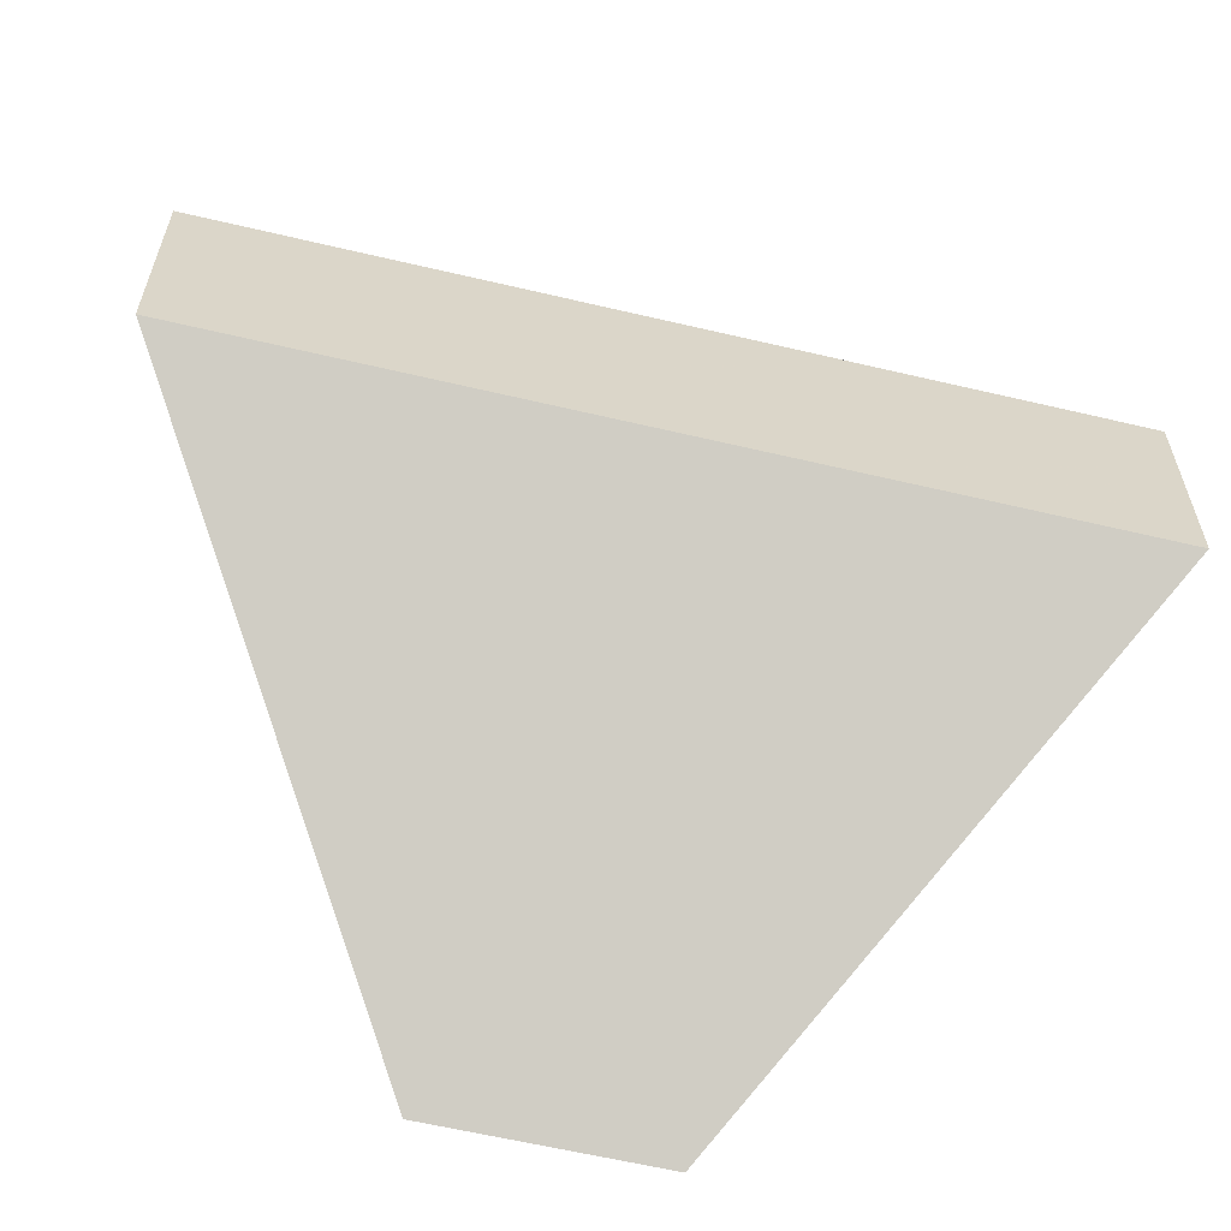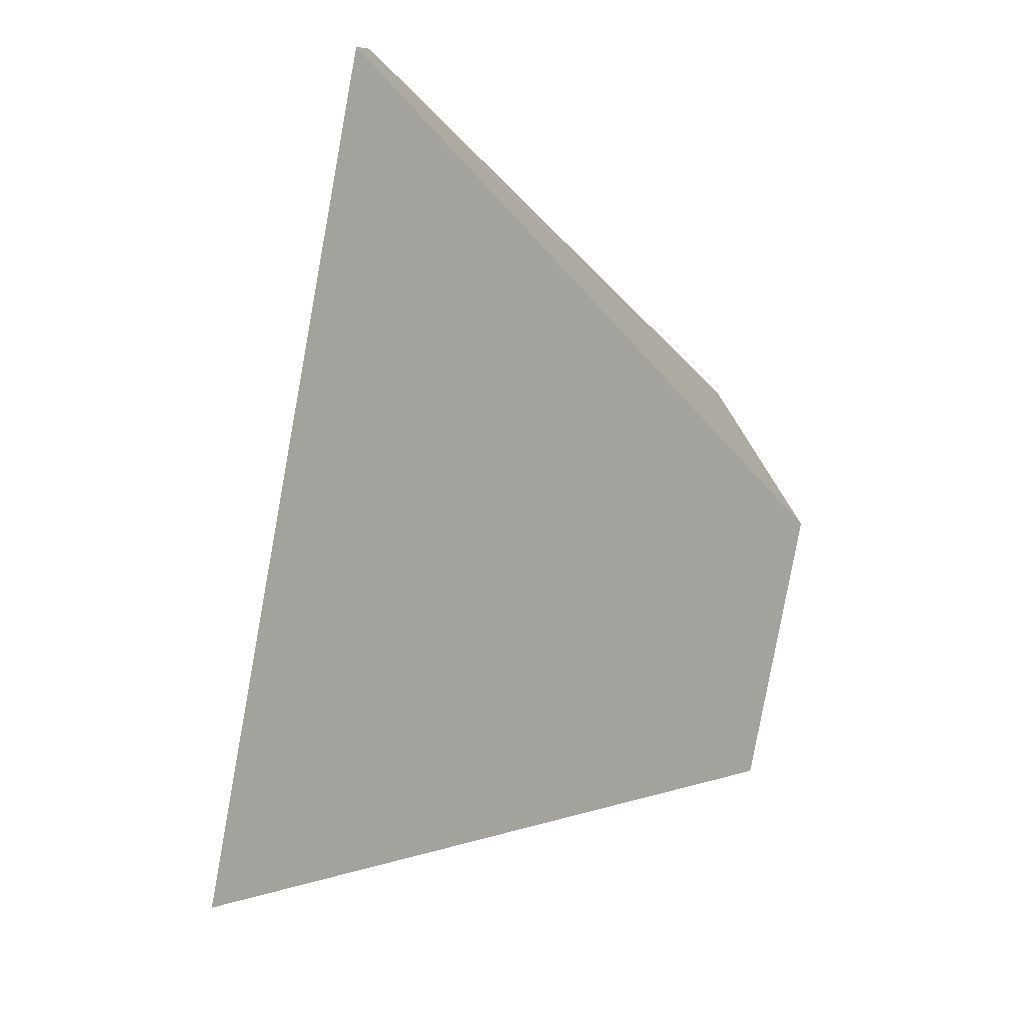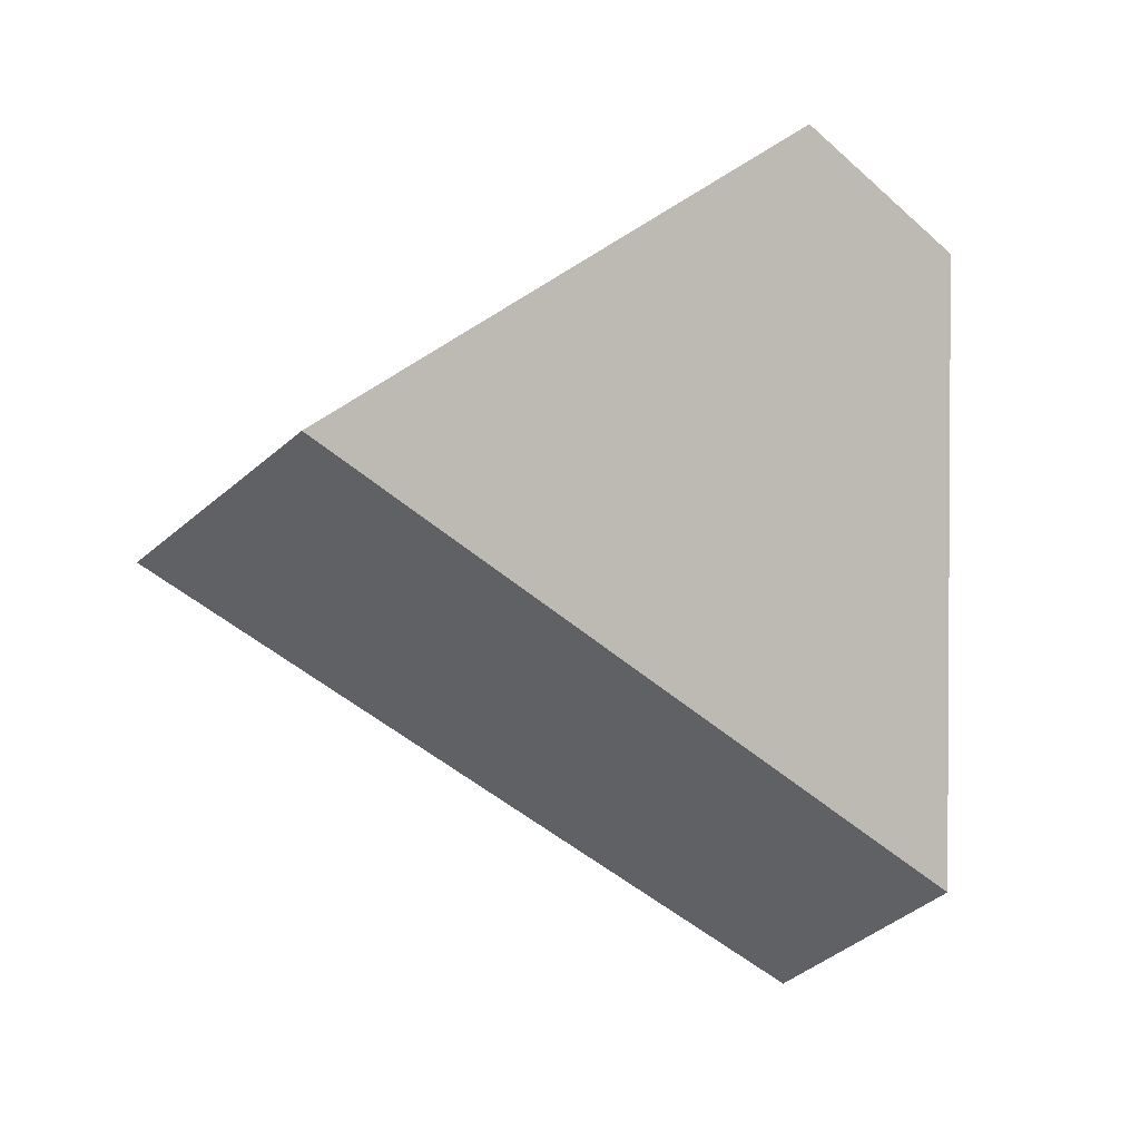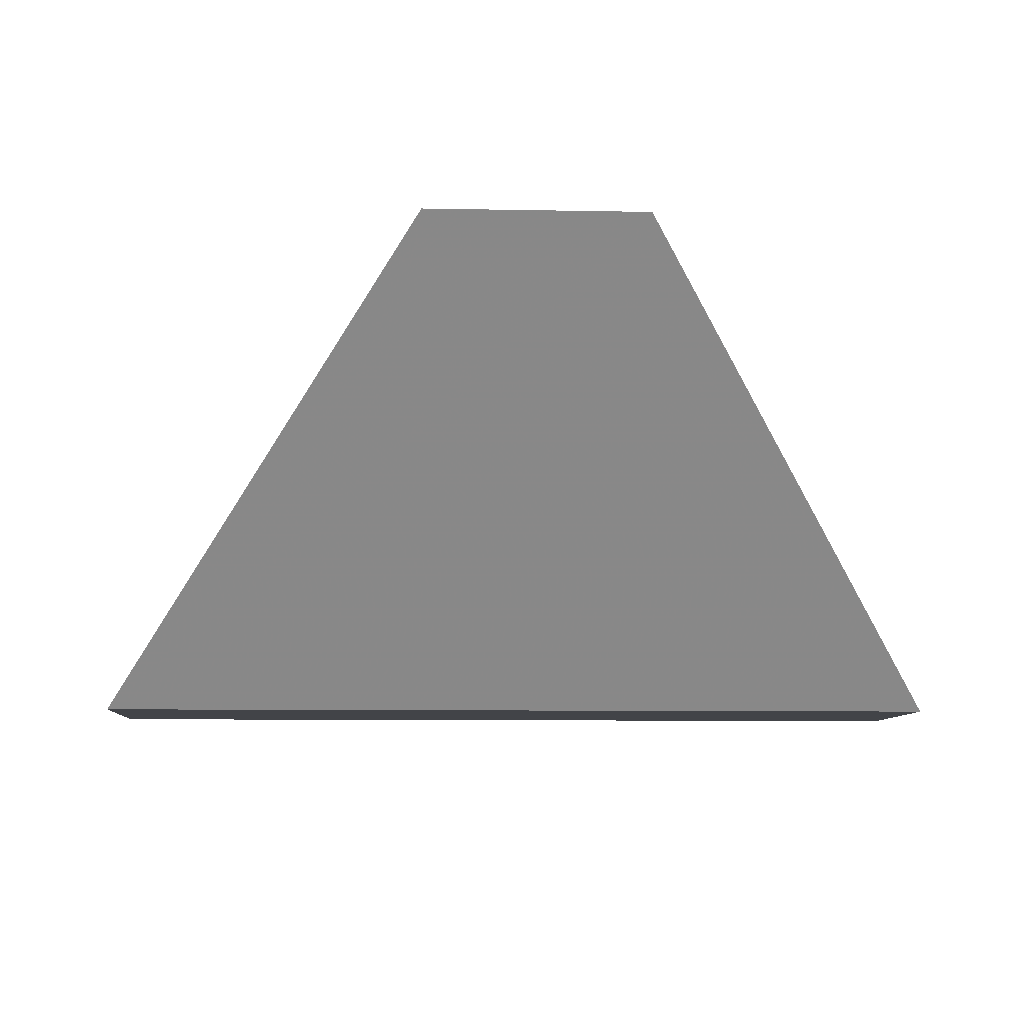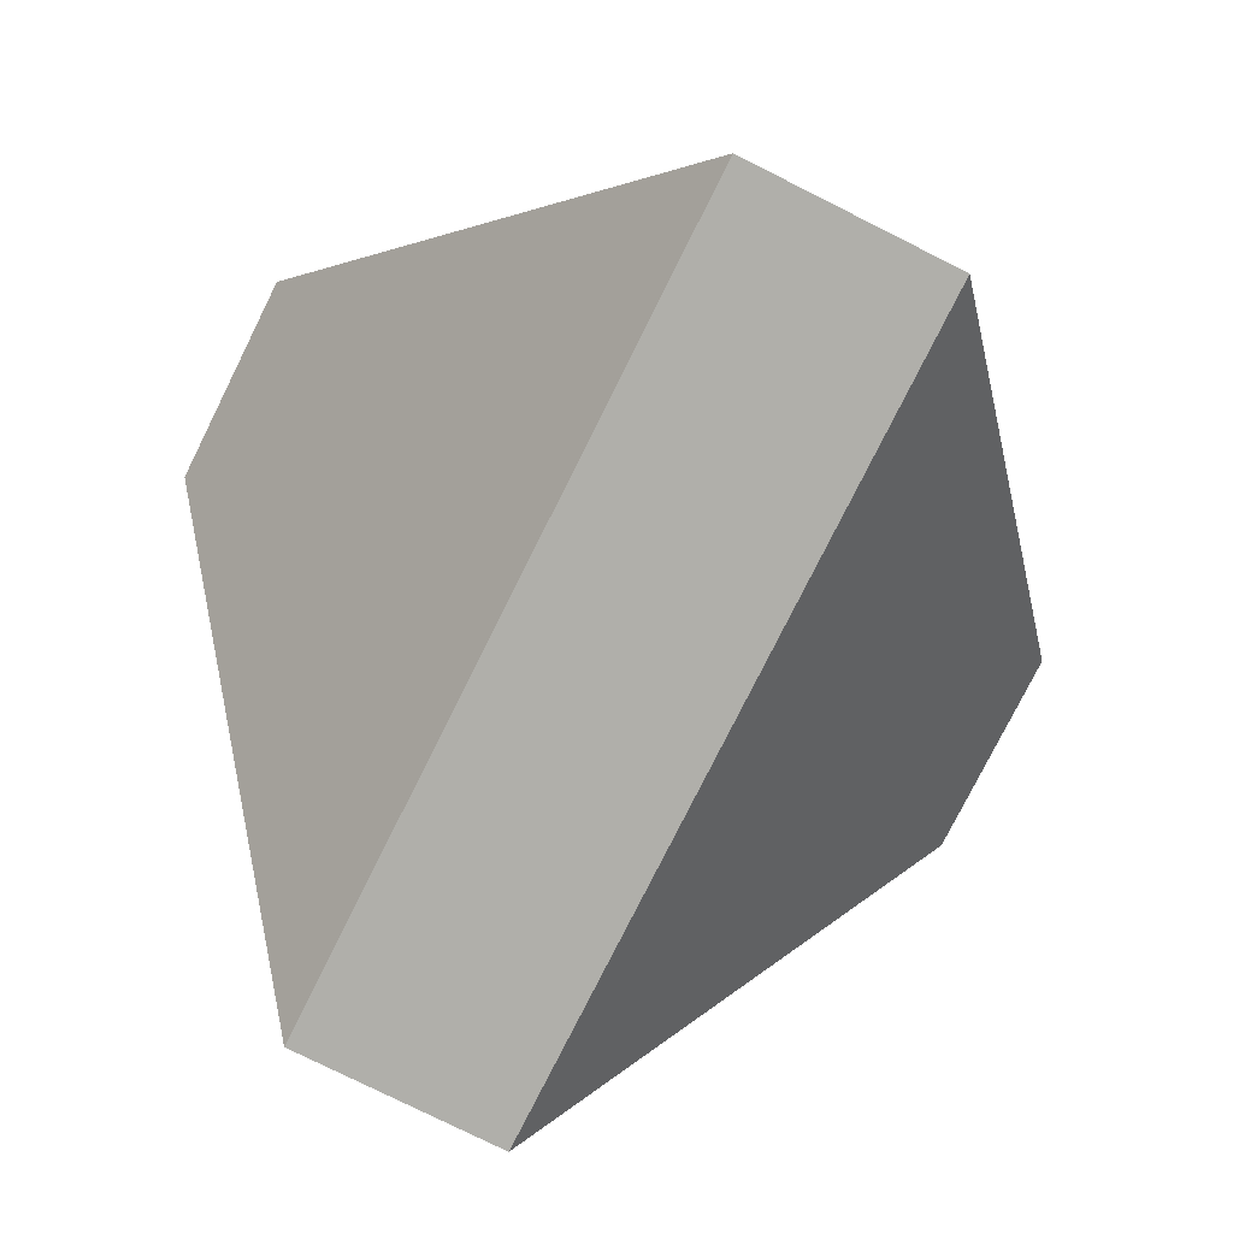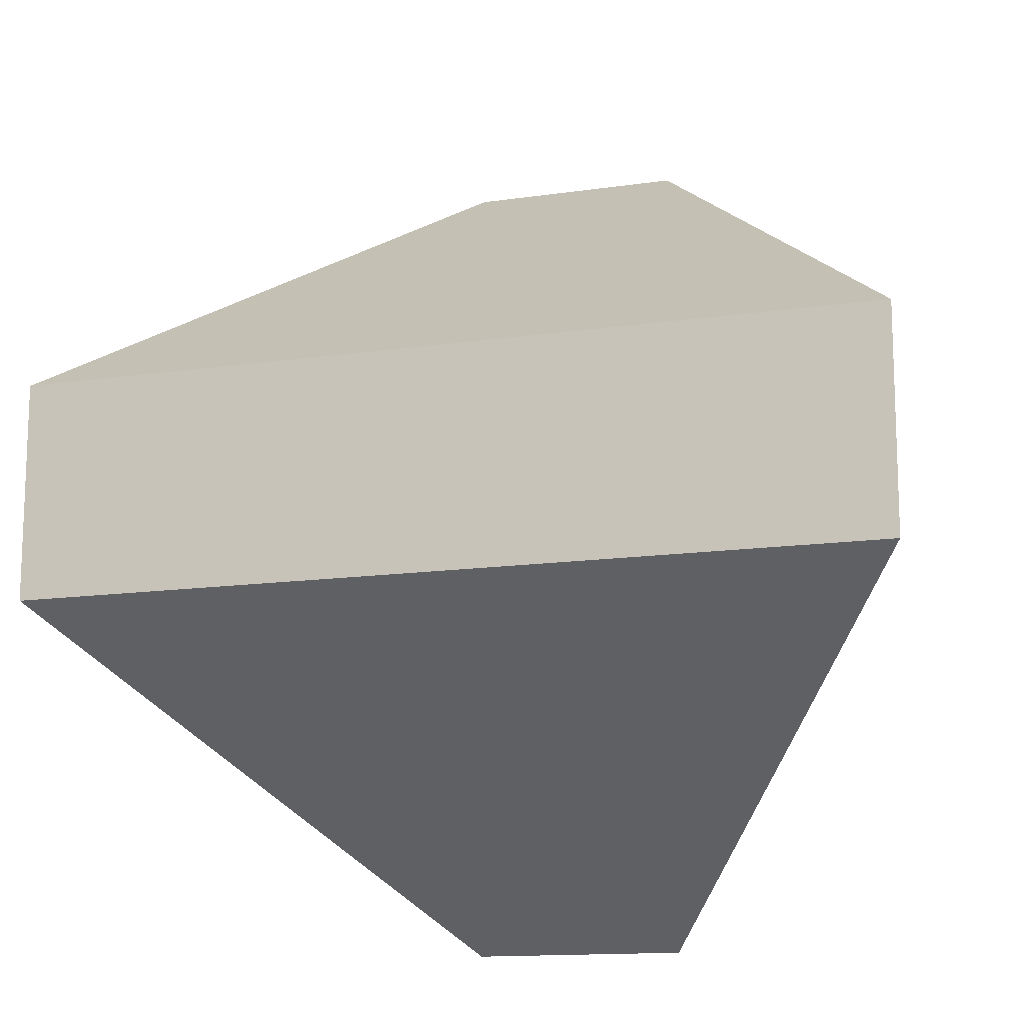
<metadata>
{"format":"obj","ext":"obj","renderer":"f3d","projection":"perspective","resolution":1024,"background":"white","views":[{"elev":-61.3,"azim":166.5,"up":"+Z"},{"elev":-79.9,"azim":-100.3,"up":"+Z"},{"elev":-45.7,"azim":-135.6,"up":"+Y"},{"elev":-8.0,"azim":86.8,"up":"+Y"},{"elev":-78.0,"azim":153.4,"up":"+Y"},{"elev":-13.8,"azim":-161.7,"up":"+Z"}]}
</metadata>
<code>
v 0.5972 0.1142 -0.2257
v 0.5972 0.1142 -0.1488
v 0.484 -0.04577 -0.03572
v 0.4842 -0.04577 -0.3389
v 0.4073 -0.04577 -0.3389
v 0.2941 0.1142 -0.2259
v 0.2941 0.1142 -0.149
v 0.4071 -0.04577 -0.03577
f 1 2 3
f 1 3 4
f 5 6 1
f 5 1 4
f 7 6 5
f 7 5 8
f 3 2 7
f 3 7 8
f 6 7 2
f 6 2 1
f 3 8 5
f 3 5 4

</code>
